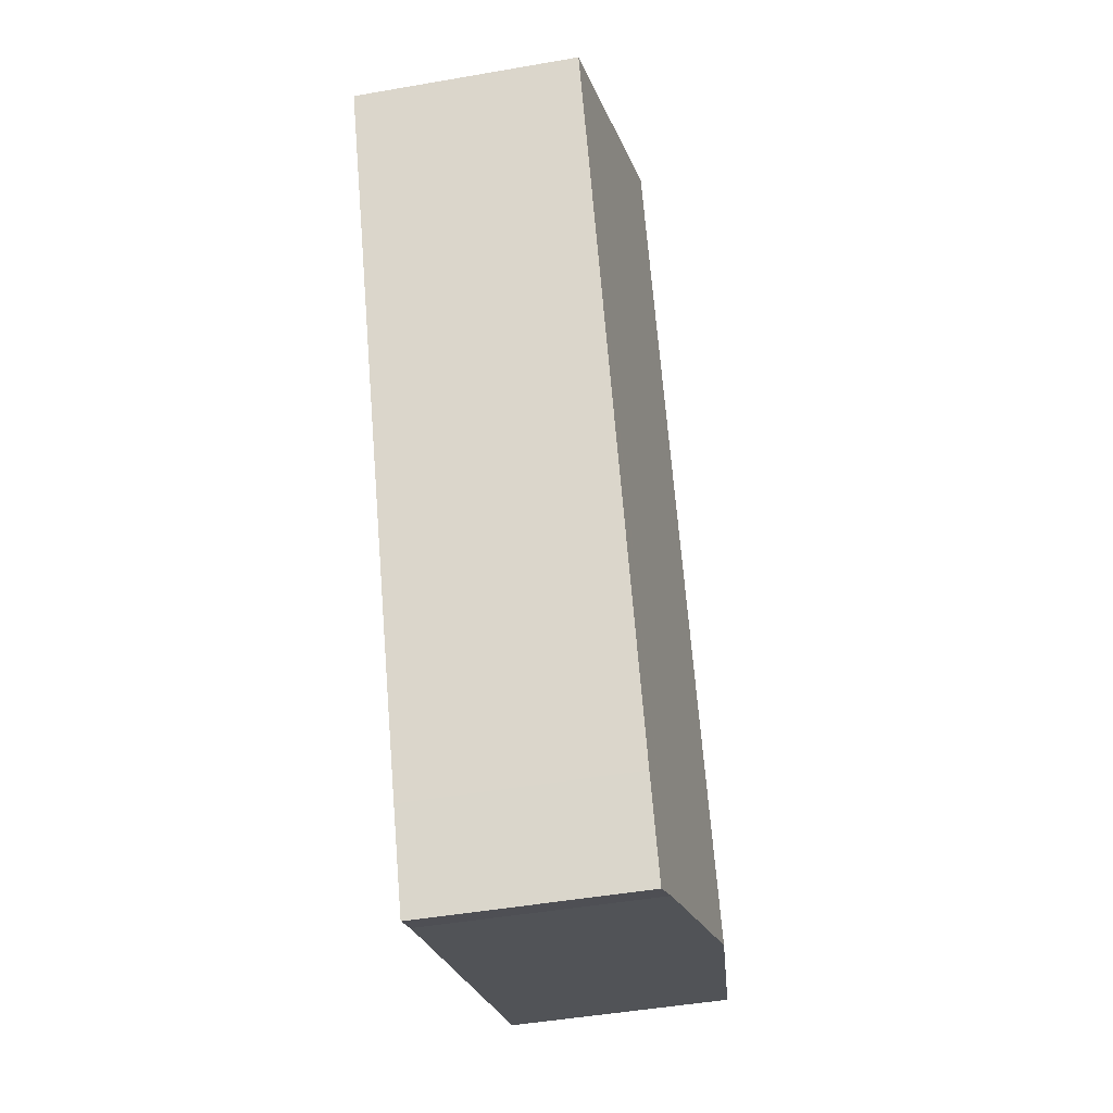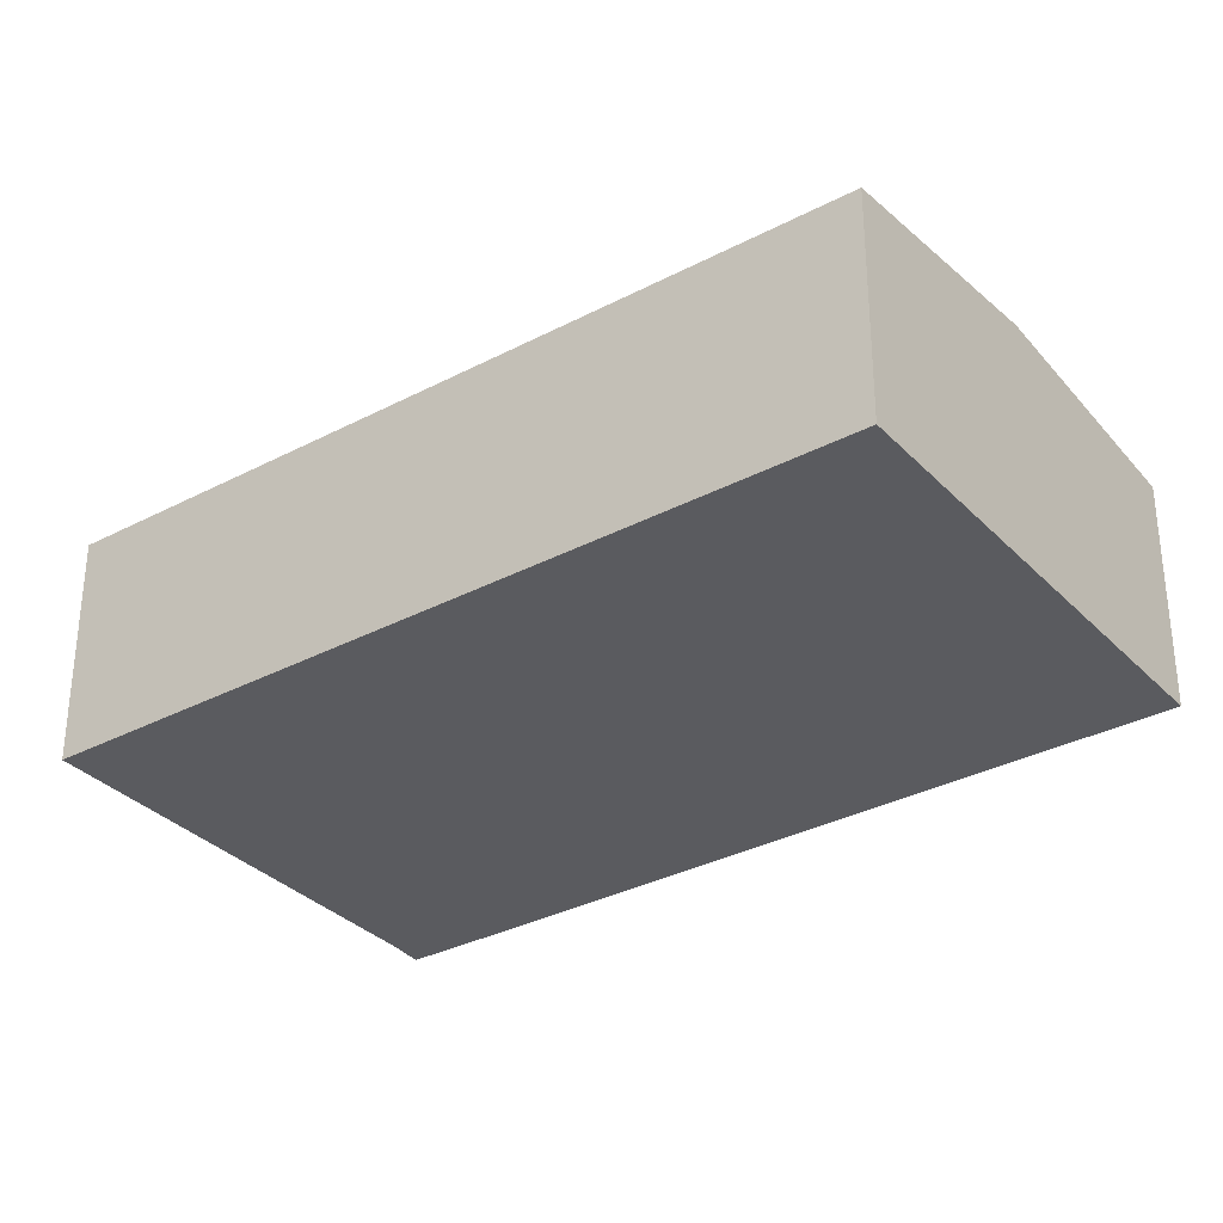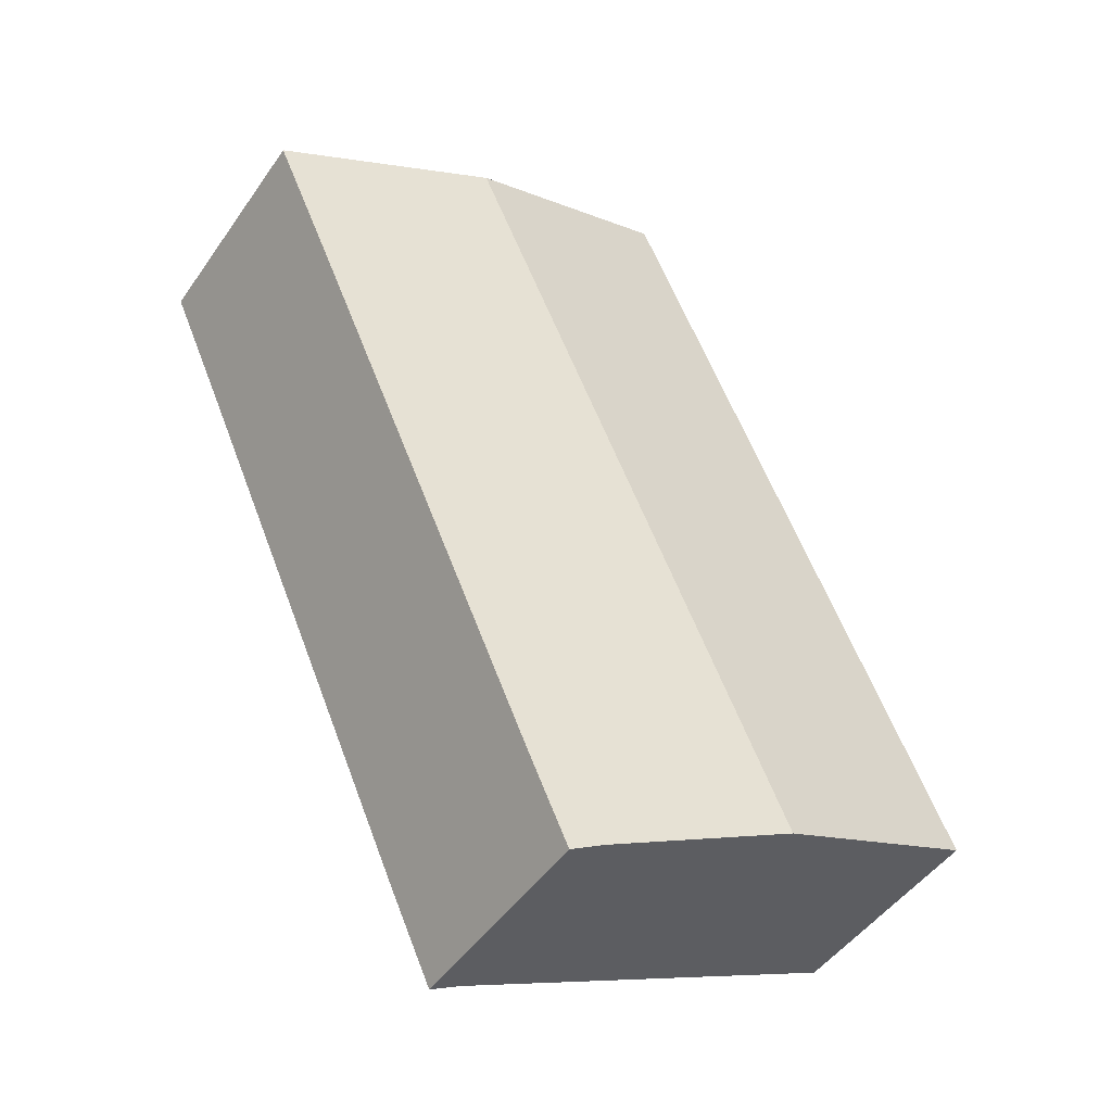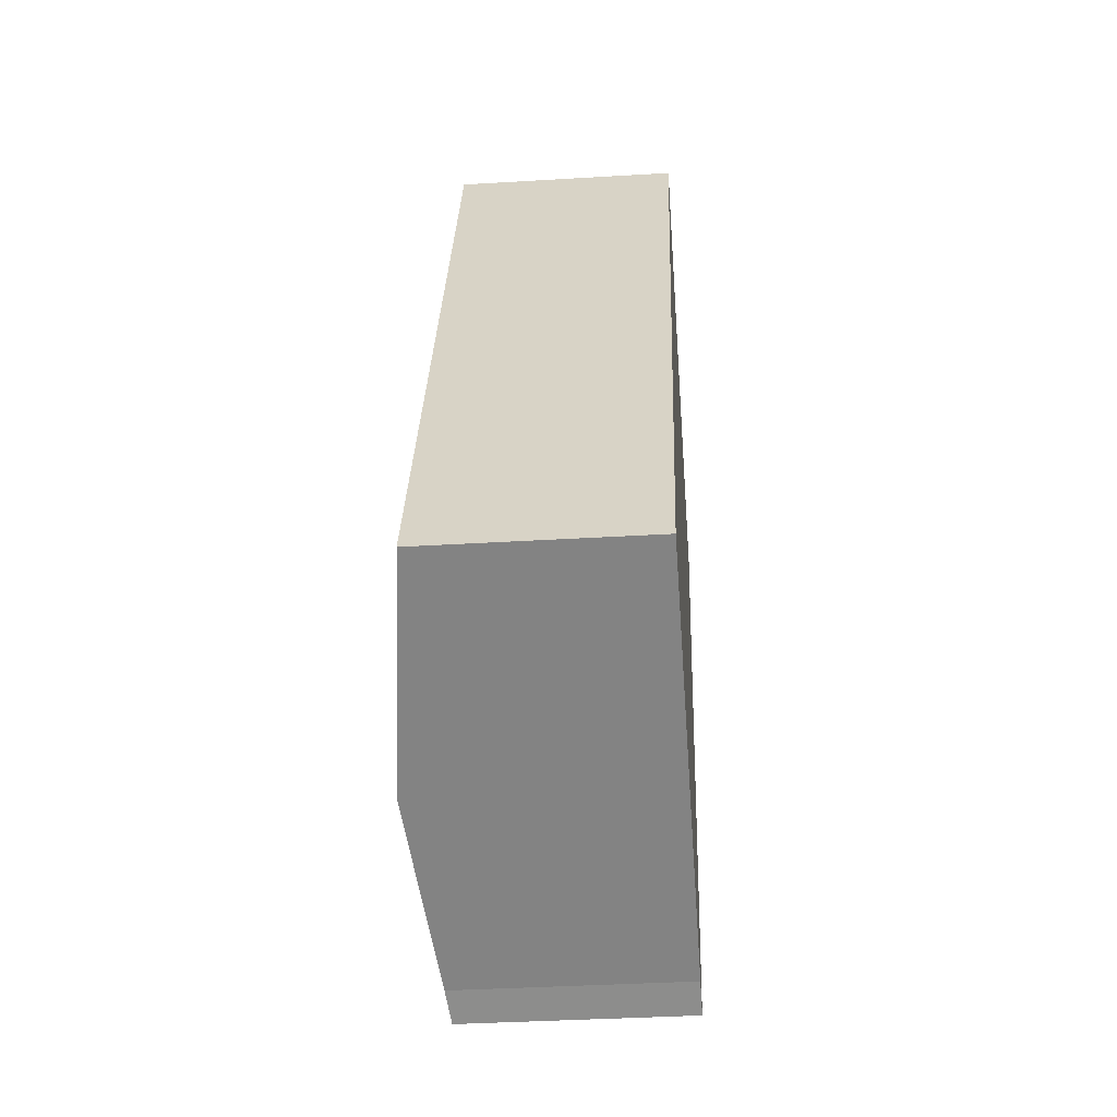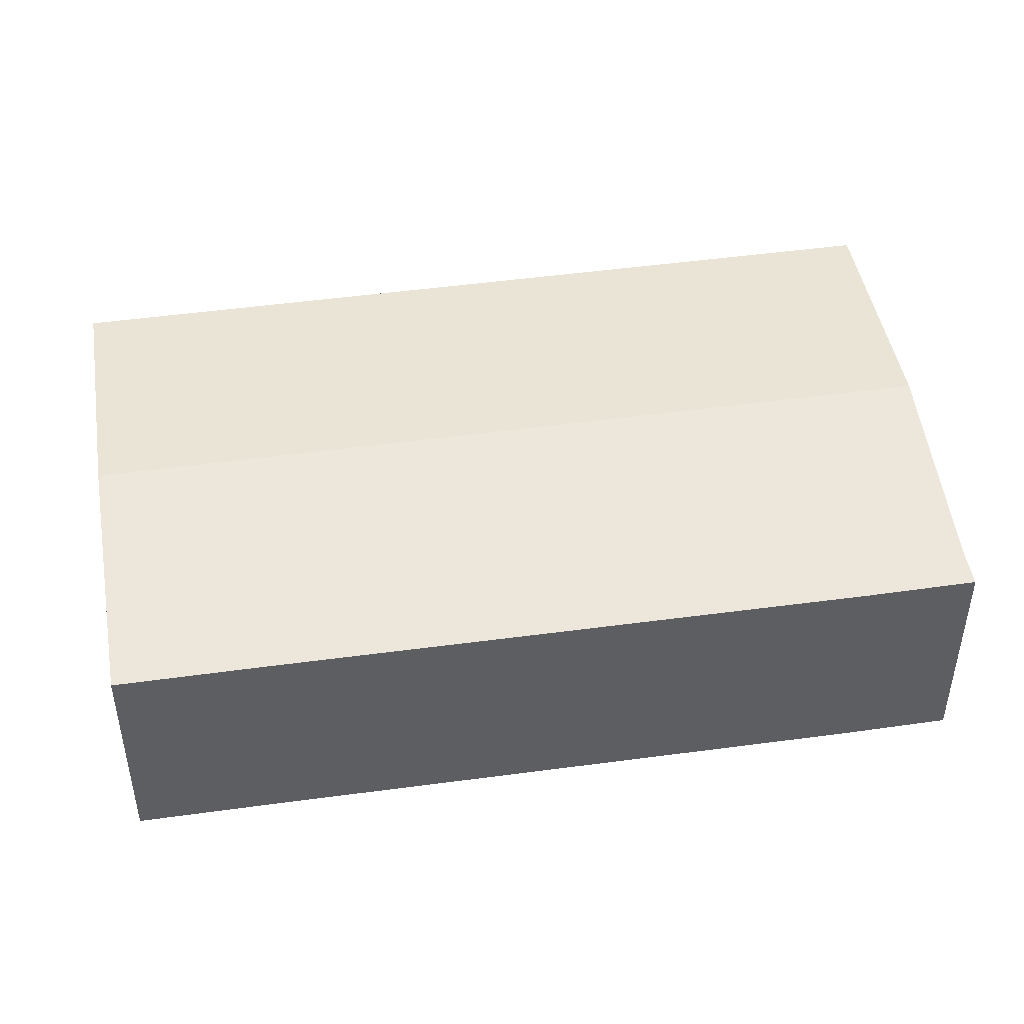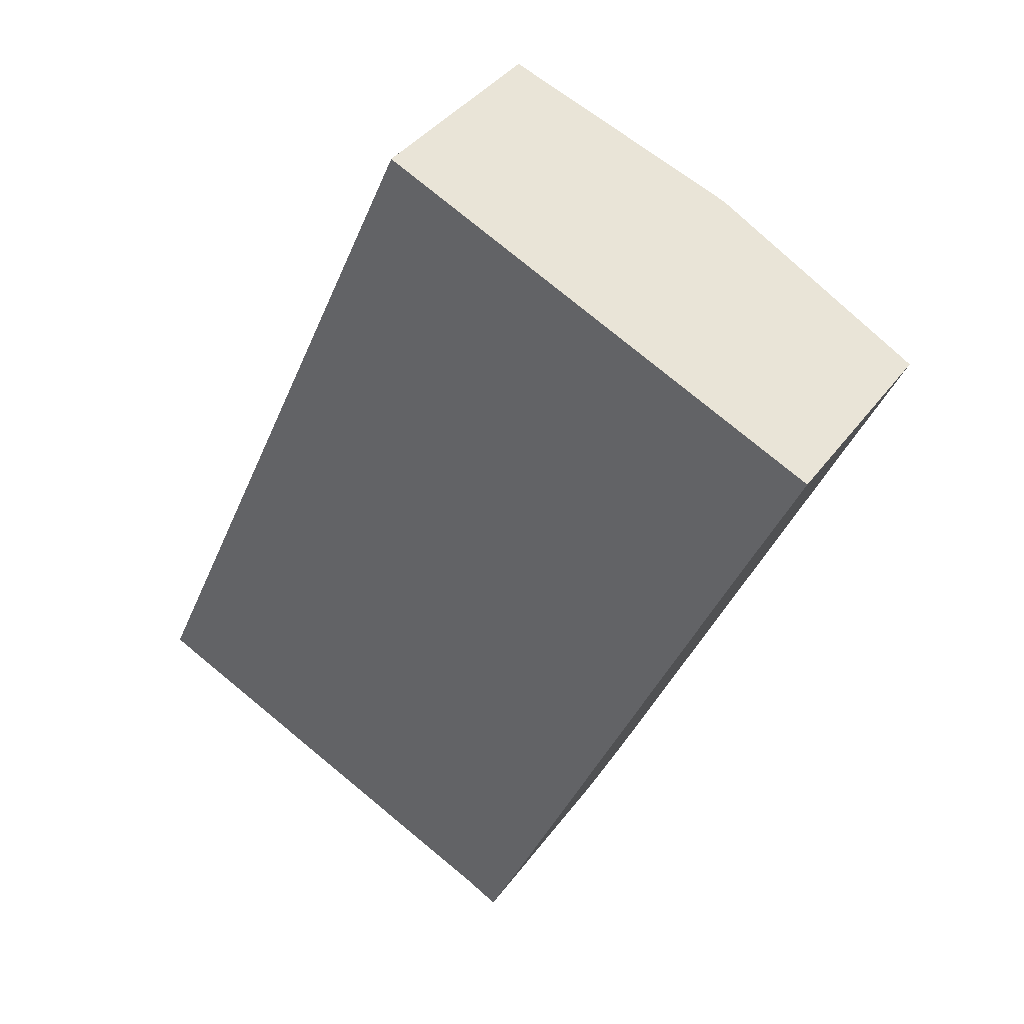
<metadata>
{"format":"obj","ext":"obj","renderer":"f3d","projection":"perspective","resolution":1024,"background":"white","views":[{"elev":-46.5,"azim":101.3,"up":"+Z"},{"elev":-32.8,"azim":-29.8,"up":"+Y"},{"elev":-47.3,"azim":147.0,"up":"+Z"},{"elev":-36.8,"azim":-85.5,"up":"+Z"},{"elev":48.7,"azim":105.5,"up":"+Y"},{"elev":38.3,"azim":31.9,"up":"+Z"}]}
</metadata>
<code>
v  13.41 7.466 -6.109
v  15.89 7.341 -3.58
v  14.47 7.344 -6.672
v  23.65 7.346 13.83
v  25.56 7.345 18.06
v  18.31 8.157 21.32
v  7.257 8.157 -3.306
v  0 7.342 4.496e-16
v  11 7.339 24.6
v  13.41 3.741e-16 -6.109
v  14.47 4.085e-16 -6.672
v  7.257 2.024e-16 -3.306
v  0 0 0
v  11 -1.506e-15 24.6
v  18.31 -1.305e-15 21.32
v  25.56 -1.106e-15 18.06
v  23.65 -8.468e-16 13.83
v  15.89 2.192e-16 -3.58
g defaultobject
f 1 2 3
f 2 1 4
f 4 1 5
f 5 1 6
f 6 1 7
f 8 6 7
f 6 8 9
f 3 10 1
f 10 3 11
f 10 7 1
f 7 10 8
f 8 10 12
f 8 12 13
f 13 9 8
f 9 13 14
f 14 6 9
f 6 14 15
f 6 15 5
f 5 15 16
f 16 4 5
f 4 16 17
f 4 17 2
f 2 17 18
f 2 18 3
f 3 18 11
f 13 15 14
f 15 13 12
f 15 12 16
f 16 12 10
f 16 10 17
f 17 10 11
f 17 11 18

</code>
